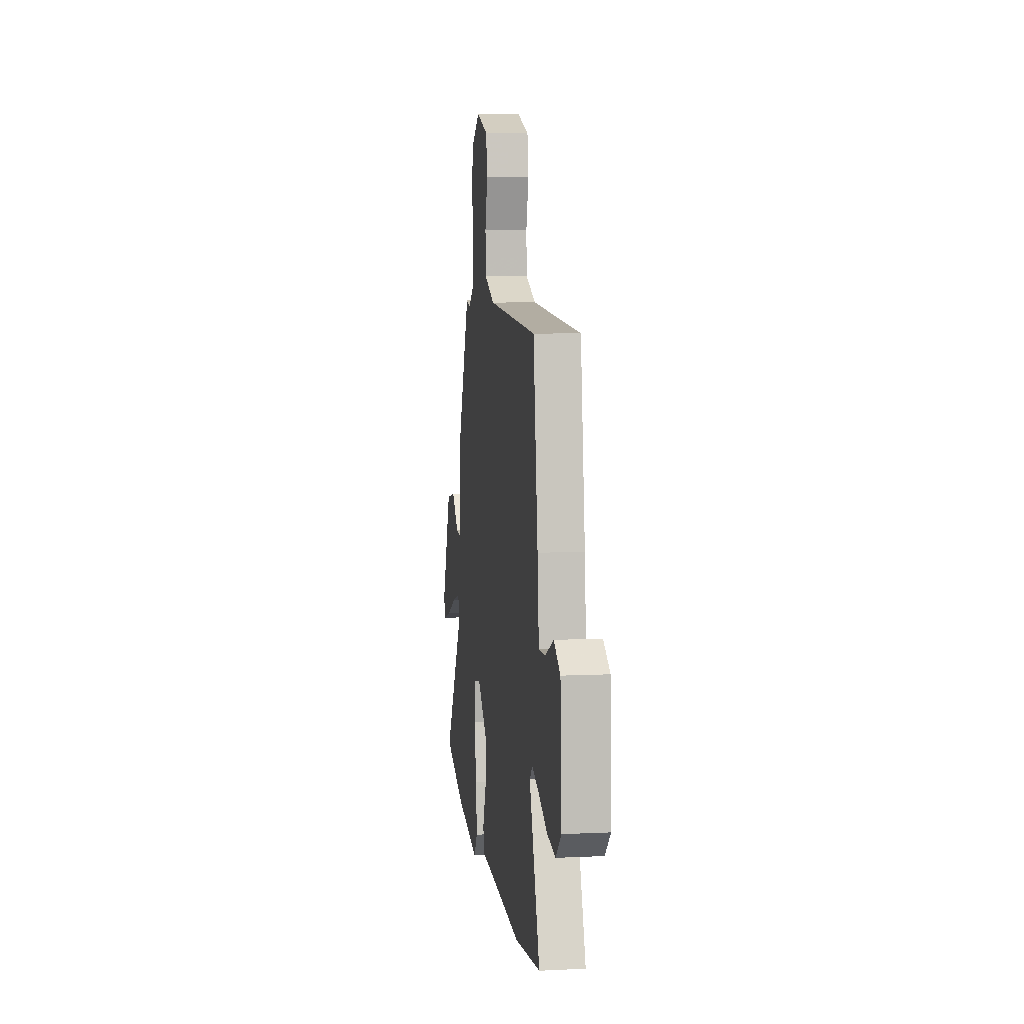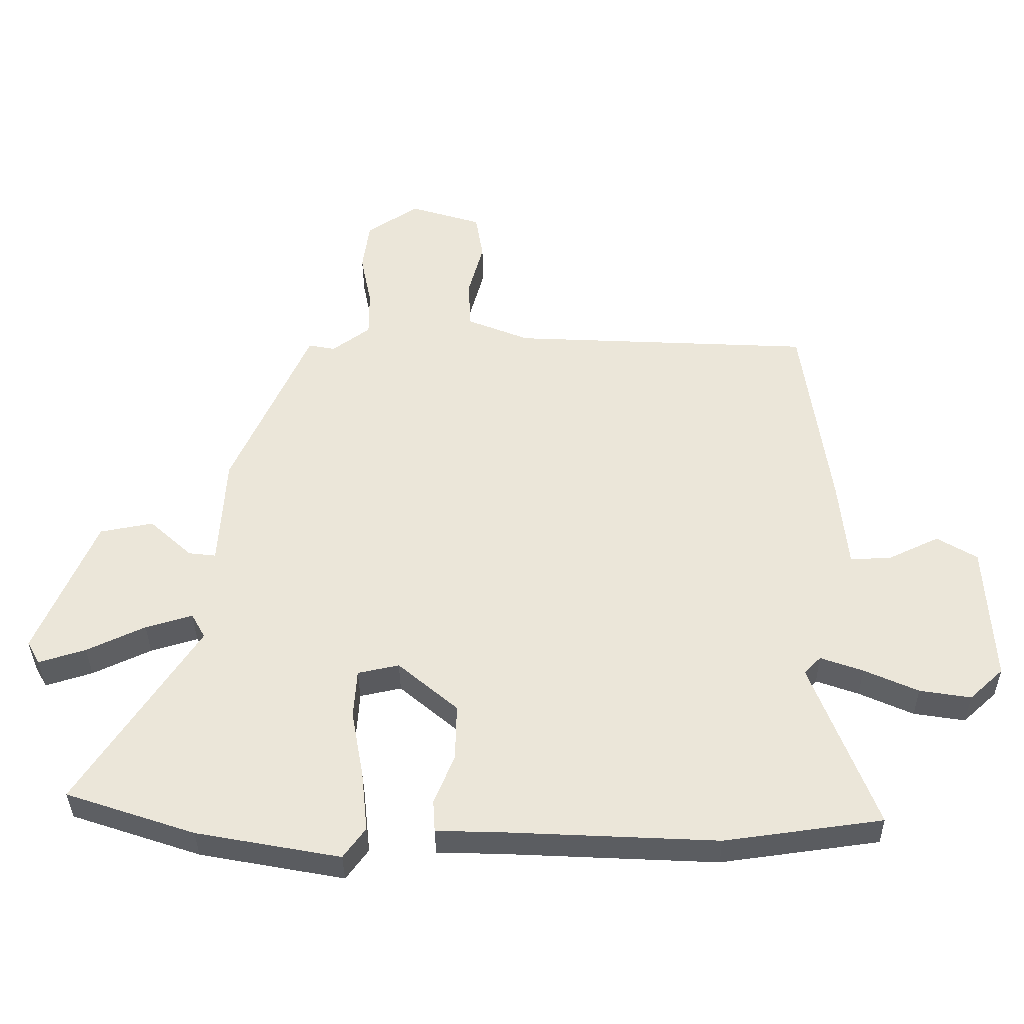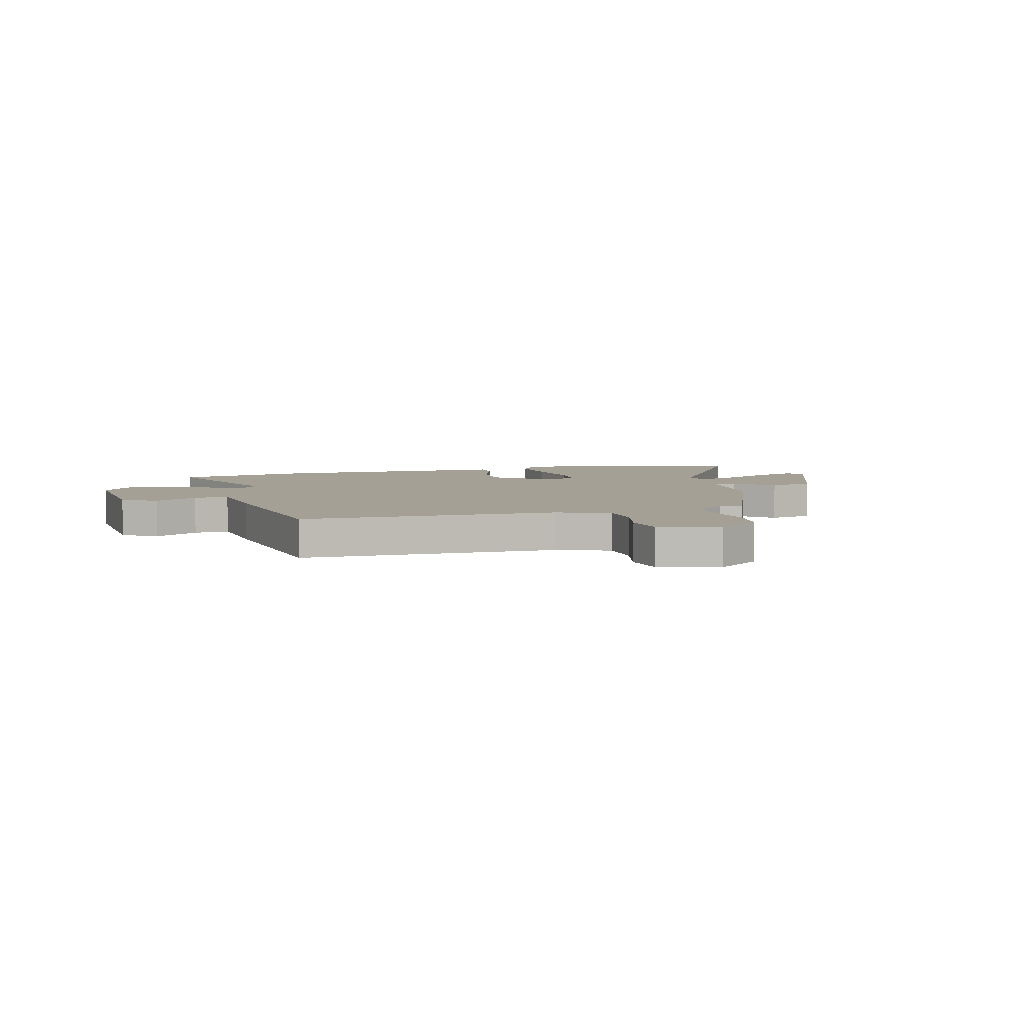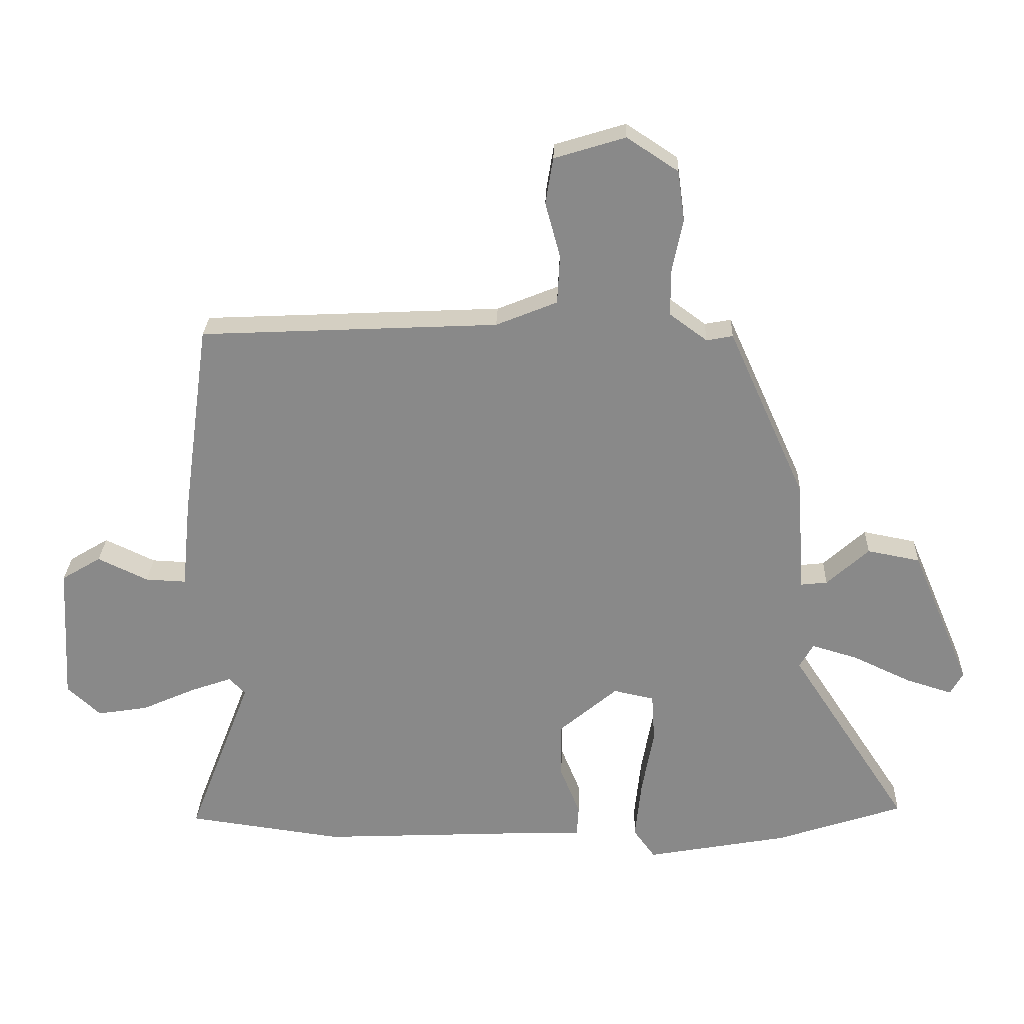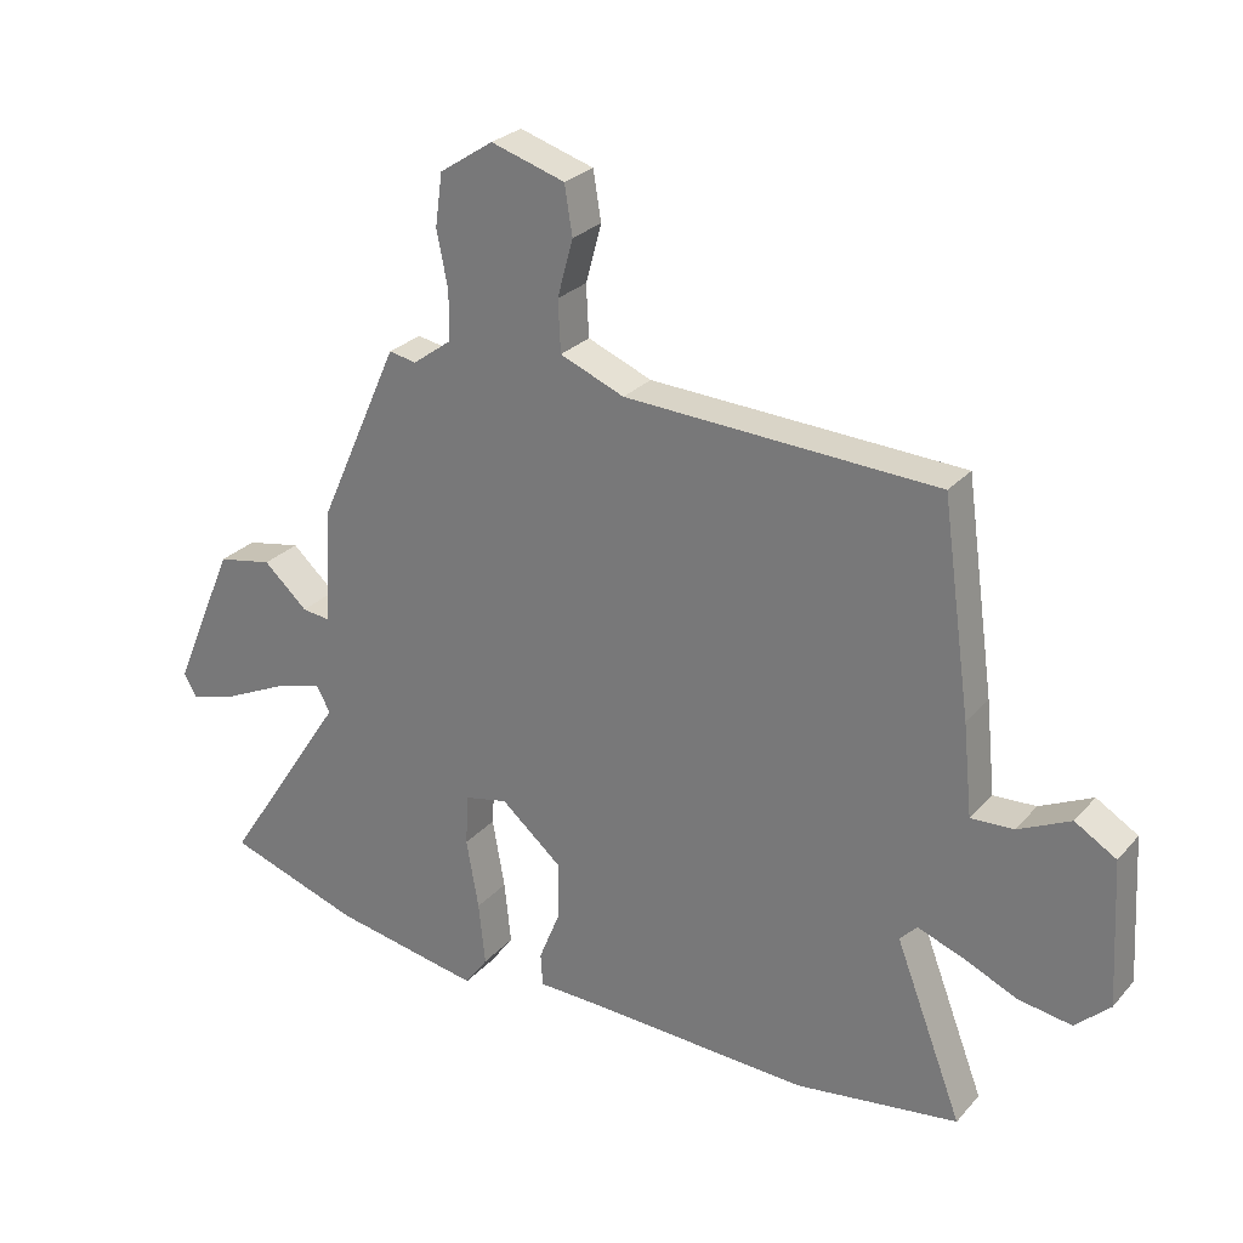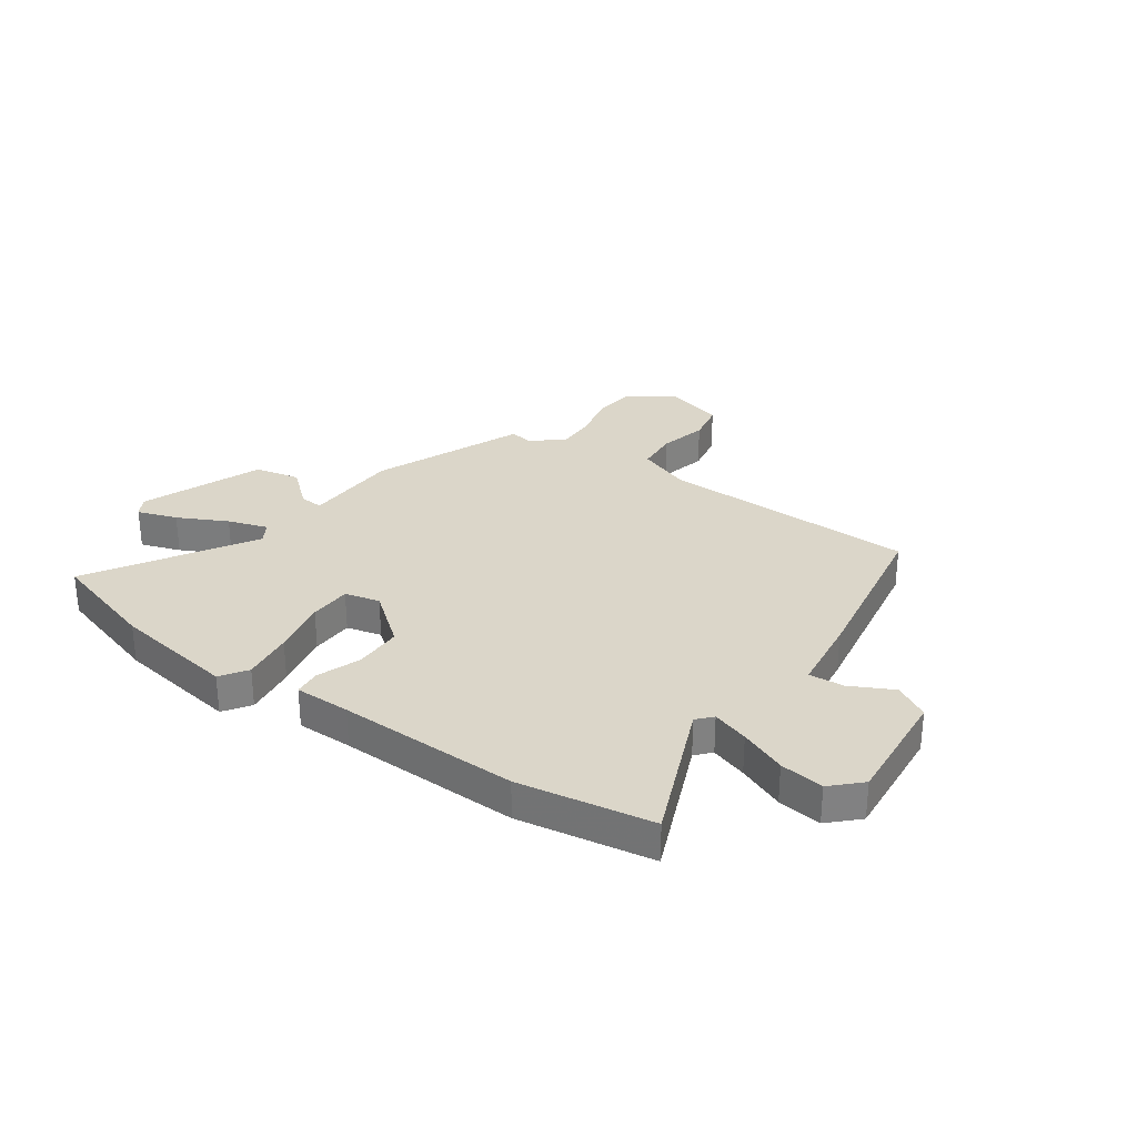
<metadata>
{"format":"obj","ext":"obj","renderer":"f3d","projection":"perspective","resolution":1024,"background":"white","views":[{"elev":7.8,"azim":-97.6,"up":"+Z"},{"elev":-36.1,"azim":-179.5,"up":"+Z"},{"elev":5.9,"azim":-16.9,"up":"+Y"},{"elev":26.7,"azim":2.0,"up":"+Z"},{"elev":26.7,"azim":-148.2,"up":"+Z"},{"elev":30.0,"azim":-146.6,"up":"+Y"}]}
</metadata>
<code>
v -0.504 0.07 0.452
v -0.028 0.07 0.475
v 0.07 0.07 0.515
v 0.074 0.07 0.593
v 0.05 0.07 0.681
v 0.062 0.07 0.755
v 0.175 0.07 0.79
v 0.257 0.07 0.736
v 0.268 0.07 0.656
v 0.251 0.07 0.571
v 0.251 0.07 0.497
v 0.311 0.07 0.453
v 0.353 0.07 0.461
v 0.476 0.07 0.187
v 0.487 0.07 0.009
v 0.53 0.07 0.014
v 0.597 0.07 0.075
v 0.681 0.07 0.059
v 0.775 0.07 -0.162
v 0.755 0.07 -0.198
v 0.681 0.07 -0.175
v 0.589 0.07 -0.132
v 0.515 0.07 -0.11
v 0.493 0.07 -0.149
v 0.683 0.07 -0.439
v 0.48 0.07 -0.507
v 0.253 0.07 -0.549
v 0.218 0.07 -0.501
v 0.228 0.07 -0.405
v 0.247 0.07 -0.299
v 0.242 0.07 -0.221
v 0.177 0.07 -0.207
v 0.083 0.07 -0.287
v 0.085 0.07 -0.376
v 0.117 0.07 -0.455
v 0.114 0.07 -0.505
v 0.011 0.07 -0.508
v -0.323 0.07 -0.524
v -0.572 0.07 -0.49
v -0.47 0.07 -0.224
v -0.496 0.07 -0.197
v -0.563 0.07 -0.221
v -0.648 0.07 -0.259
v -0.729 0.07 -0.272
v -0.782 0.07 -0.223
v -0.77 0.07 -0.002
v -0.707 0.07 0.036
v -0.627 0.07 -0.002
v -0.562 0.07 -0.005
v -0.548 0.07 0.135
v -0.504 0 0.452
v -0.028 0 0.475
v 0.07 0 0.515
v 0.074 0 0.593
v 0.05 0 0.681
v 0.062 0 0.755
v 0.175 0 0.79
v 0.257 0 0.736
v 0.268 0 0.656
v 0.251 0 0.571
v 0.251 0 0.497
v 0.311 0 0.453
v 0.353 0 0.461
v 0.476 0 0.187
v 0.487 0 0.009
v 0.53 0 0.014
v 0.597 0 0.075
v 0.681 0 0.059
v 0.775 0 -0.162
v 0.755 0 -0.198
v 0.681 0 -0.175
v 0.589 0 -0.132
v 0.515 0 -0.11
v 0.493 0 -0.149
v 0.683 0 -0.439
v 0.48 0 -0.507
v 0.253 0 -0.549
v 0.218 0 -0.501
v 0.228 0 -0.405
v 0.247 0 -0.299
v 0.242 0 -0.221
v 0.177 0 -0.207
v 0.083 0 -0.287
v 0.085 0 -0.376
v 0.117 0 -0.455
v 0.114 0 -0.505
v 0.011 0 -0.508
v -0.323 0 -0.524
v -0.572 0 -0.49
v -0.47 0 -0.224
v -0.496 0 -0.197
v -0.563 0 -0.221
v -0.648 0 -0.259
v -0.729 0 -0.272
v -0.782 0 -0.223
v -0.77 0 -0.002
v -0.707 0 0.036
v -0.627 0 -0.002
v -0.562 0 -0.005
v -0.548 0 0.135
f 49 50 1 2
f 45 46 47 48
f 45 48 49
f 42 43 44 45
f 41 42 45 49
f 40 41 49 2
f 37 38 39 40
f 34 35 36 37
f 33 34 37 40
f 32 33 40 2
f 27 28 29 30
f 25 26 27 30
f 24 25 30 31
f 23 24 31 32
f 19 20 21 22
f 19 22 23
f 16 17 18 19
f 15 16 19 23
f 12 13 14 15
f 11 12 15 23
f 7 8 9 10
f 7 10 11
f 4 5 6 7
f 3 4 7 11
f 11 23 32
f 2 3 11 32
f 52 51 100 99
f 98 97 96 95
f 99 98 95
f 95 94 93 92
f 99 95 92 91
f 52 99 91 90
f 90 89 88 87
f 87 86 85 84
f 90 87 84 83
f 52 90 83 82
f 80 79 78 77
f 80 77 76 75
f 81 80 75 74
f 82 81 74 73
f 72 71 70 69
f 73 72 69
f 69 68 67 66
f 73 69 66 65
f 65 64 63 62
f 73 65 62 61
f 60 59 58 57
f 61 60 57
f 57 56 55 54
f 61 57 54 53
f 82 73 61
f 82 61 53 52
f 1 51 52 2
f 2 52 53 3
f 3 53 54 4
f 4 54 55 5
f 5 55 56 6
f 6 56 57 7
f 7 57 58 8
f 8 58 59 9
f 9 59 60 10
f 10 60 61 11
f 11 61 62 12
f 12 62 63 13
f 13 63 64 14
f 14 64 65 15
f 15 65 66 16
f 16 66 67 17
f 17 67 68 18
f 18 68 69 19
f 19 69 70 20
f 20 70 71 21
f 21 71 72 22
f 22 72 73 23
f 23 73 74 24
f 24 74 75 25
f 25 75 76 26
f 26 76 77 27
f 27 77 78 28
f 28 78 79 29
f 29 79 80 30
f 30 80 81 31
f 31 81 82 32
f 32 82 83 33
f 33 83 84 34
f 34 84 85 35
f 35 85 86 36
f 36 86 87 37
f 37 87 88 38
f 38 88 89 39
f 39 89 90 40
f 40 90 91 41
f 41 91 92 42
f 42 92 93 43
f 43 93 94 44
f 44 94 95 45
f 45 95 96 46
f 46 96 97 47
f 47 97 98 48
f 48 98 99 49
f 49 99 100 50
f 50 100 51 1

</code>
